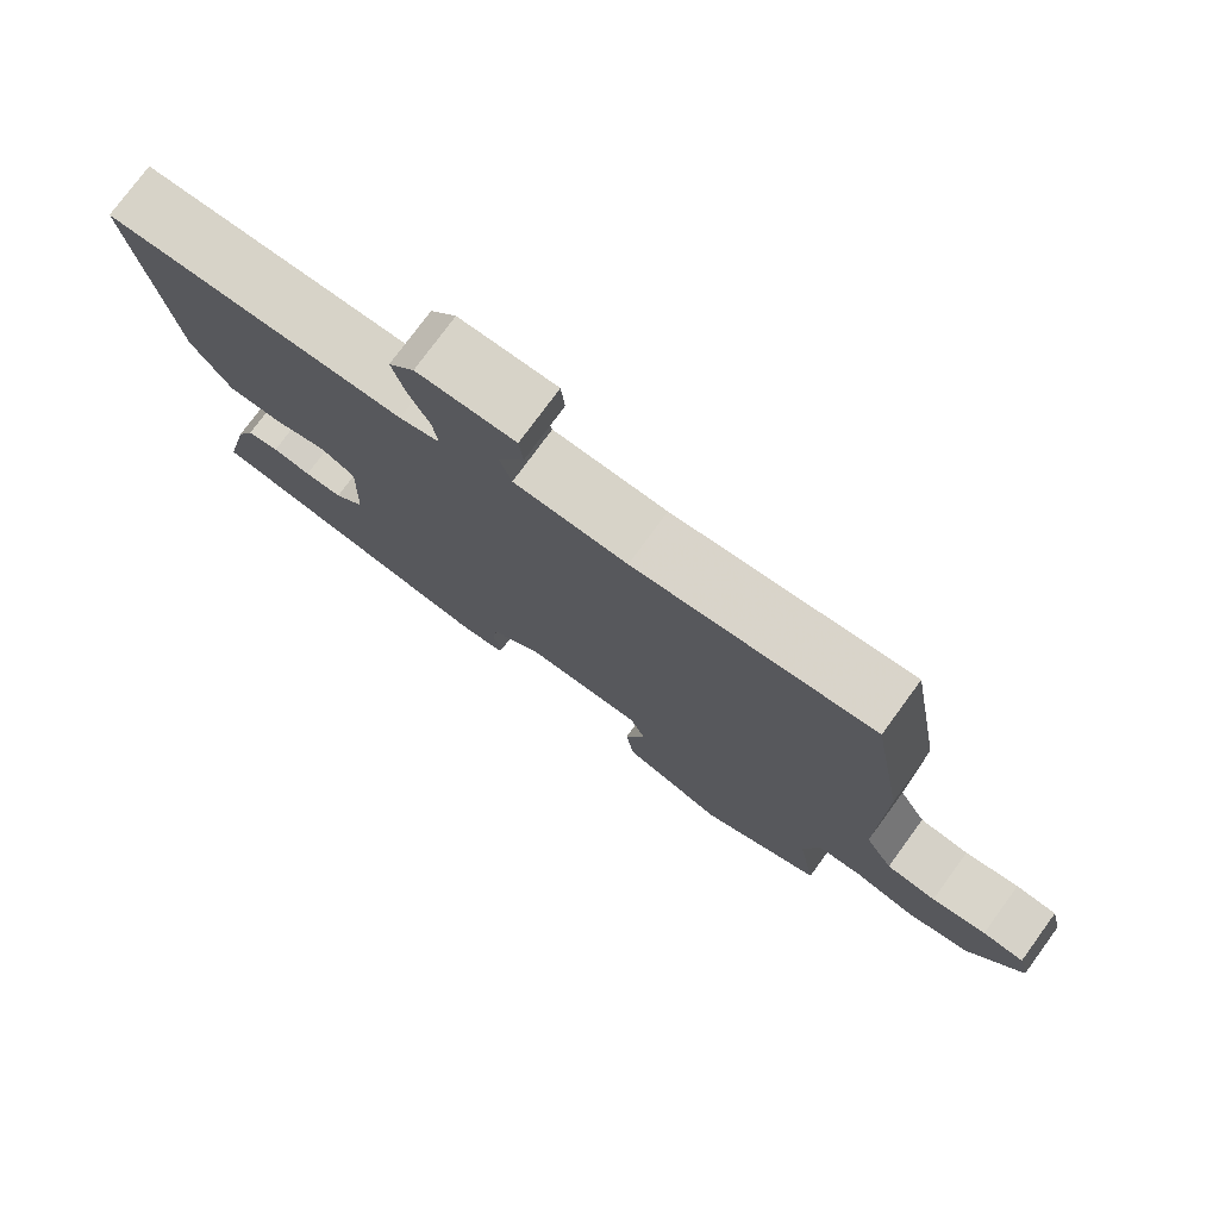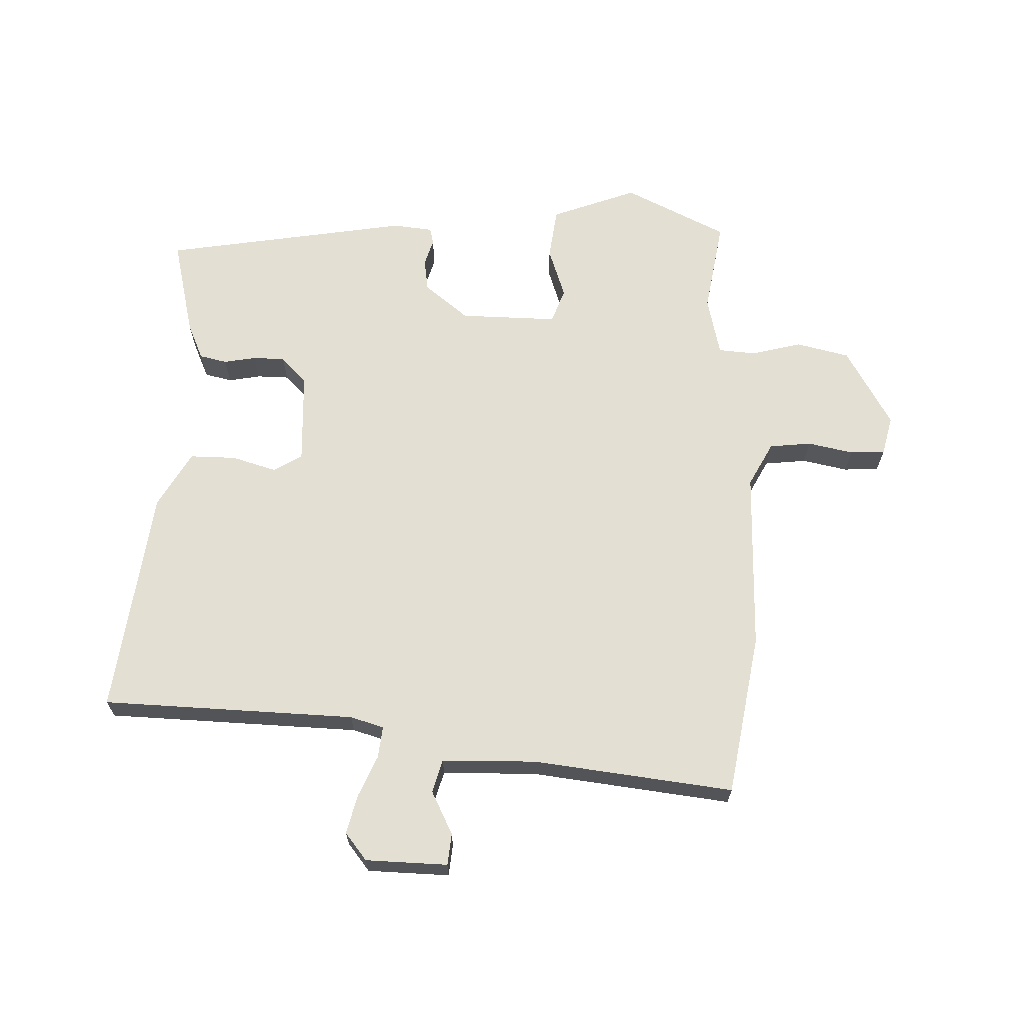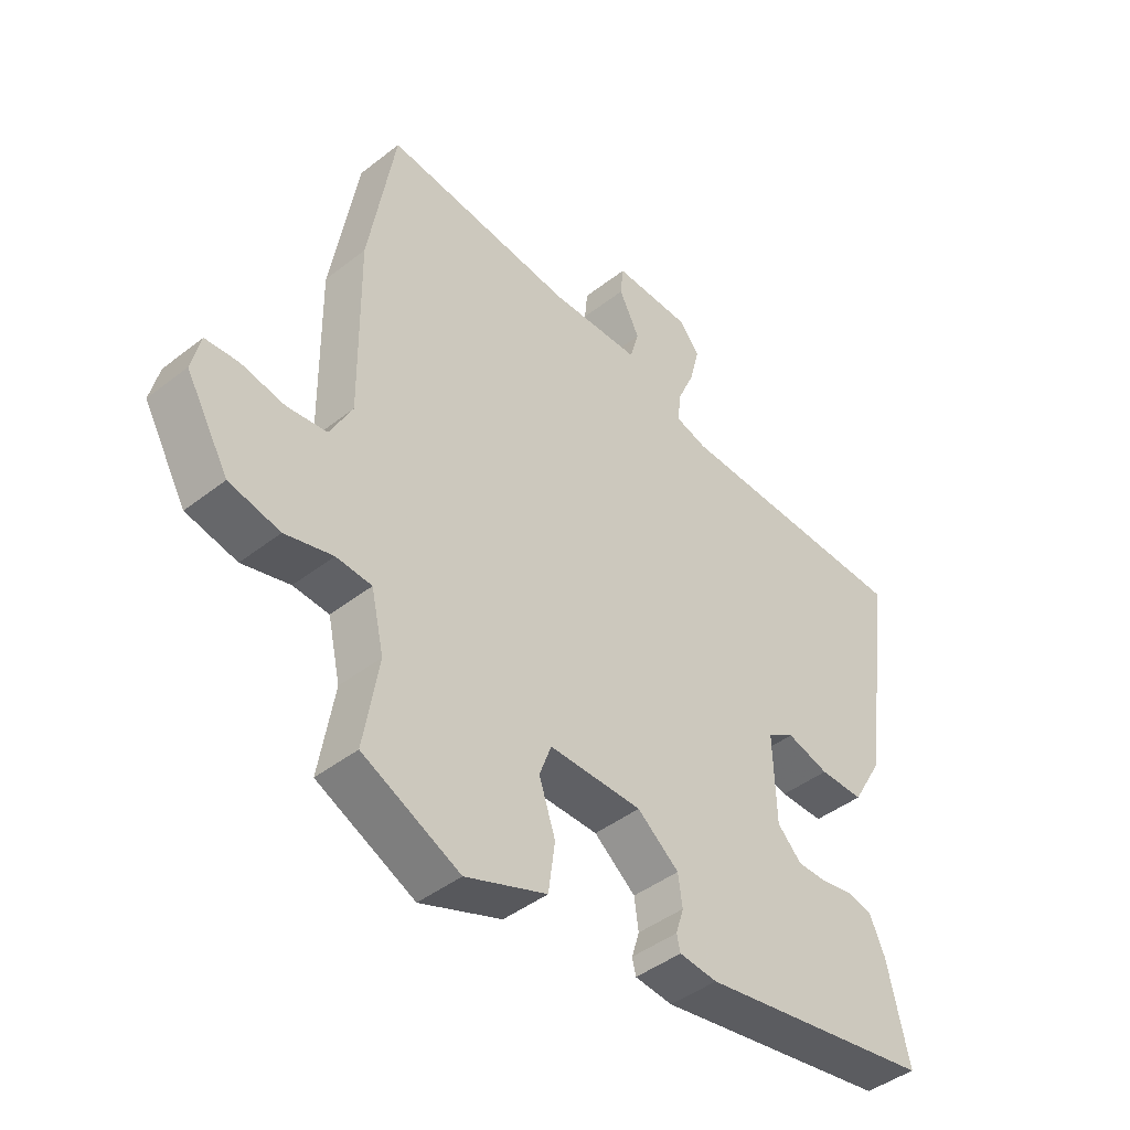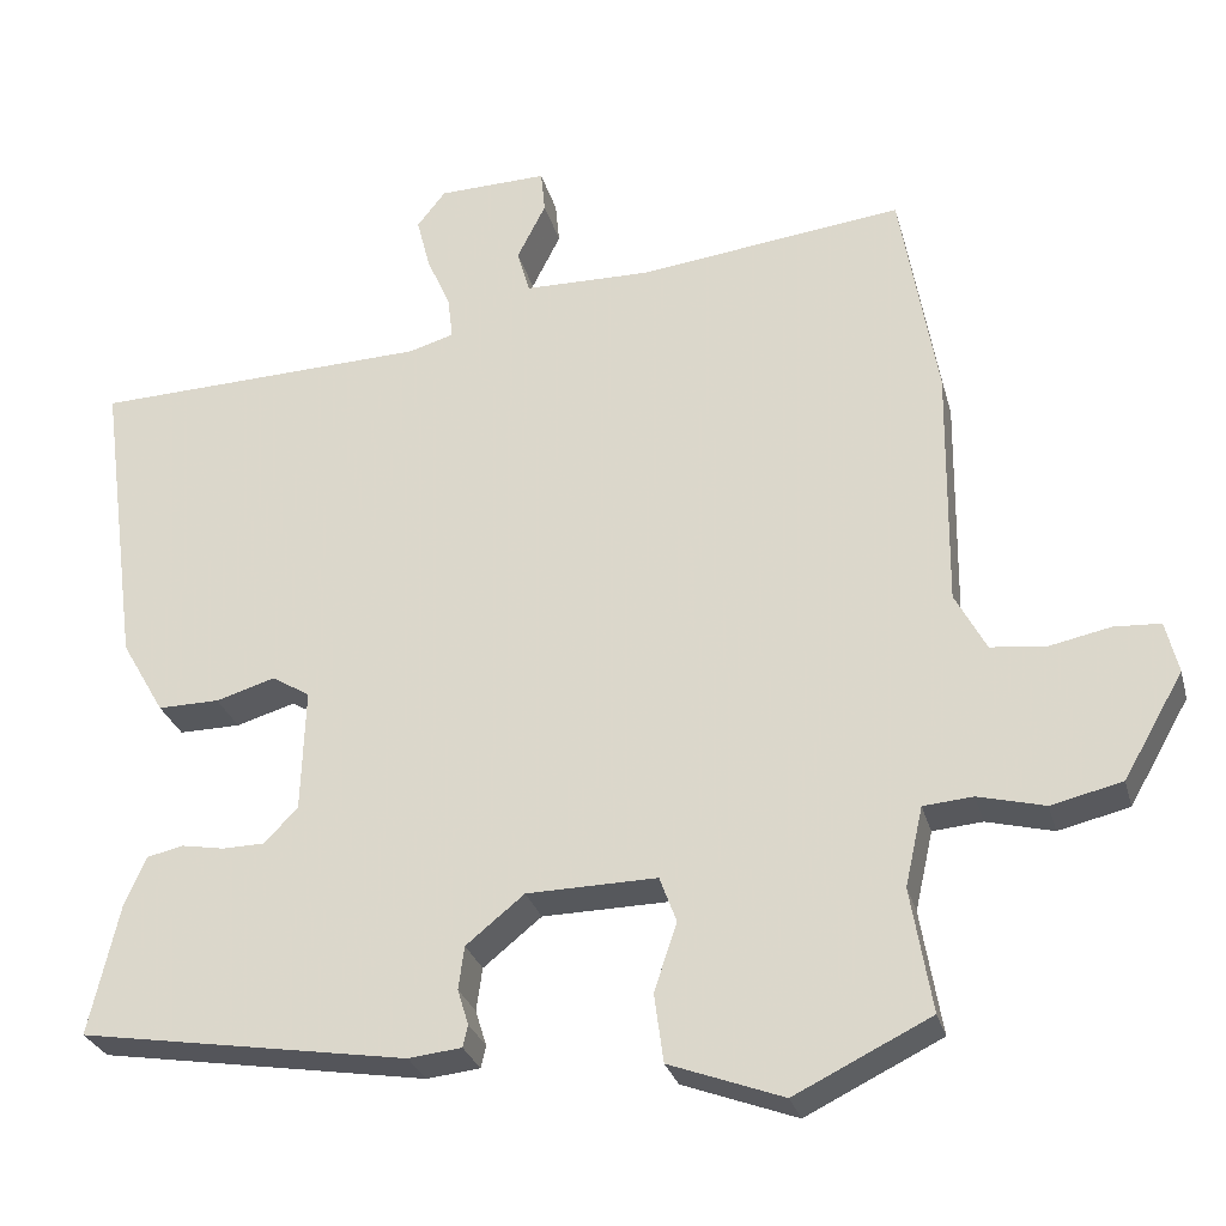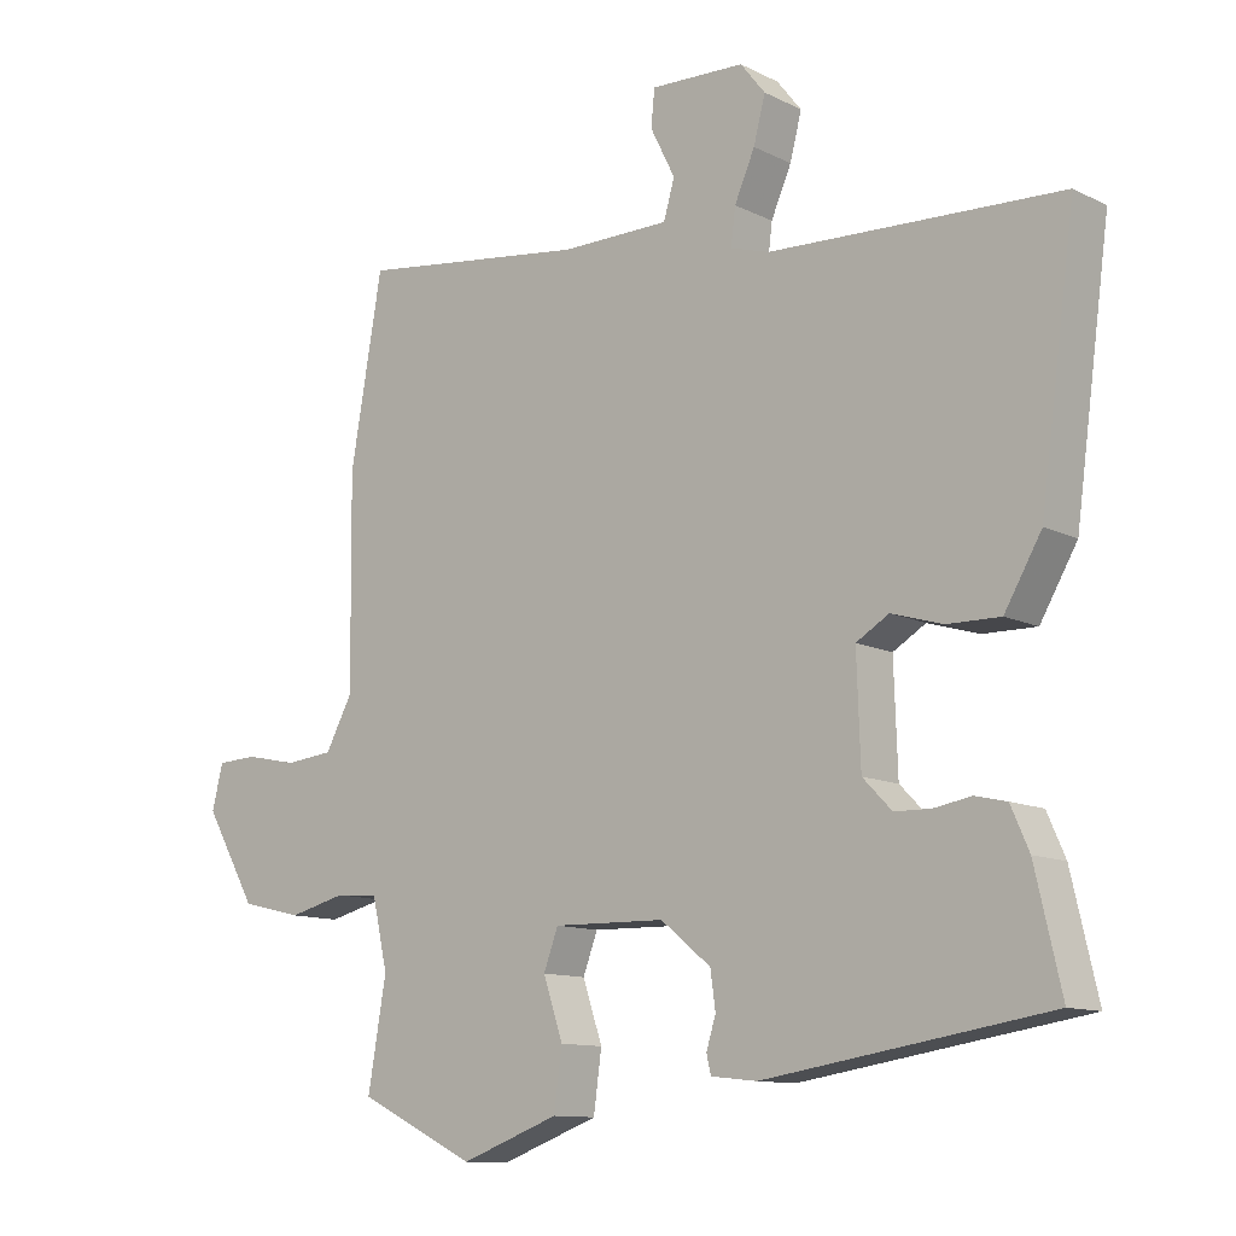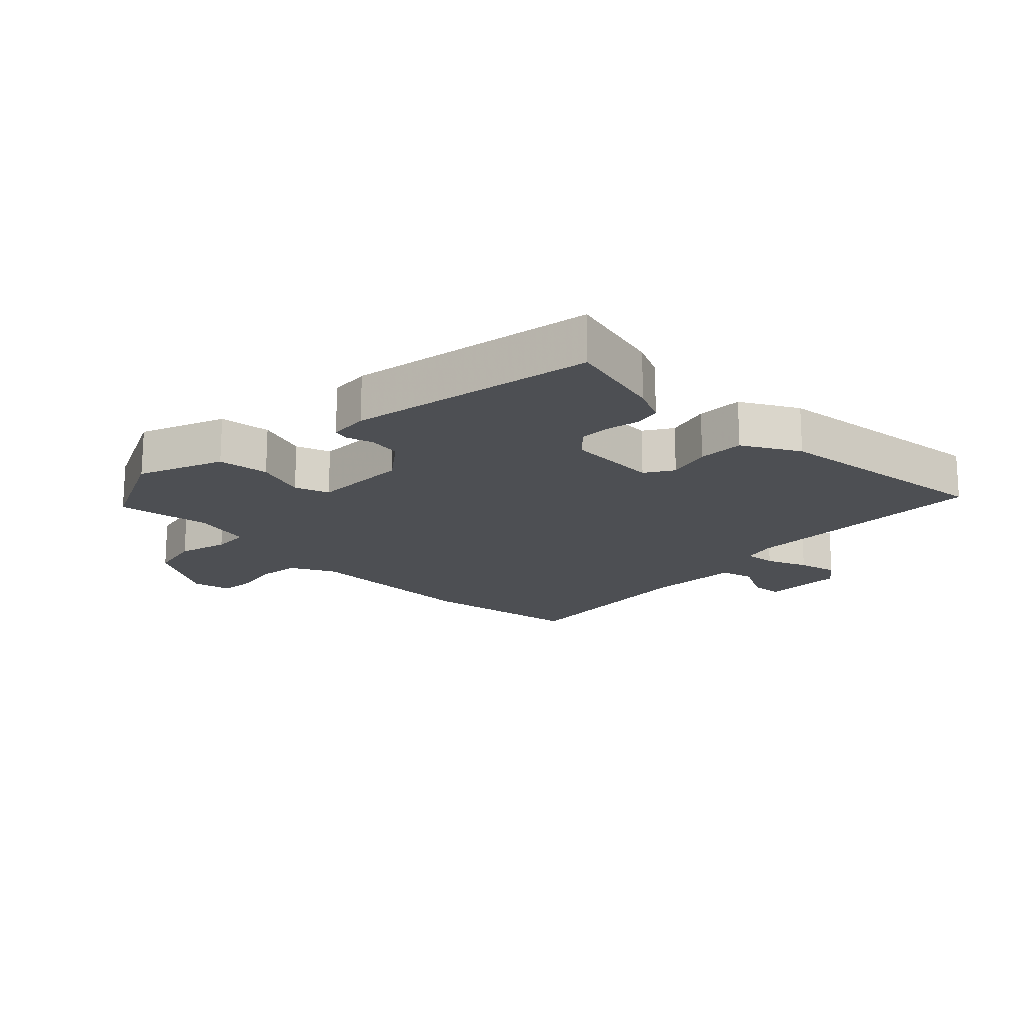
<metadata>
{"format":"obj","ext":"obj","renderer":"f3d","projection":"perspective","resolution":1024,"background":"white","views":[{"elev":76.9,"azim":36.2,"up":"+Z"},{"elev":66.4,"azim":1.5,"up":"+Y"},{"elev":-43.5,"azim":132.7,"up":"+Z"},{"elev":-28.0,"azim":14.3,"up":"+Z"},{"elev":-11.3,"azim":-140.1,"up":"+Z"},{"elev":-17.7,"azim":-135.6,"up":"+Y"}]}
</metadata>
<code>
v 0.483 0.07 -0.457
v 0.322 0.07 -0.536
v 0.187 0.07 -0.486
v 0.176 0.07 -0.405
v 0.203 0.07 -0.324
v 0.183 0.07 -0.27
v 0.029 0.07 -0.273
v -0.04 0.07 -0.329
v -0.047 0.07 -0.38
v -0.034 0.07 -0.422
v -0.04 0.07 -0.448
v -0.103 0.07 -0.455
v -0.492 0.07 -0.393
v -0.456 0.07 -0.237
v -0.431 0.07 -0.18
v -0.388 0.07 -0.17
v -0.337 0.07 -0.179
v -0.287 0.07 -0.178
v -0.247 0.07 -0.137
v -0.242 0.07 0.009
v -0.287 0.07 0.036
v -0.357 0.07 0.015
v -0.43 0.07 0.014
v -0.481 0.07 0.102
v -0.529 0.07 0.459
v -0.13 0.07 0.474
v -0.077 0.07 0.49
v -0.083 0.07 0.54
v -0.111 0.07 0.604
v -0.127 0.07 0.666
v -0.093 0.07 0.709
v 0.036 0.07 0.713
v 0.041 0.07 0.663
v 0.007 0.07 0.595
v 0.022 0.07 0.543
v 0.171 0.07 0.541
v 0.486 0.07 0.58
v 0.53 0.07 0.325
v 0.527 0.07 0.038
v 0.564 0.07 -0.031
v 0.63 0.07 -0.038
v 0.702 0.07 -0.023
v 0.757 0.07 -0.026
v 0.772 0.07 -0.087
v 0.701 0.07 -0.211
v 0.617 0.07 -0.231
v 0.538 0.07 -0.211
v 0.479 0.07 -0.216
v 0.458 0.07 -0.31
v 0.483 0 -0.457
v 0.322 0 -0.536
v 0.187 0 -0.486
v 0.176 0 -0.405
v 0.203 0 -0.324
v 0.183 0 -0.27
v 0.029 0 -0.273
v -0.04 0 -0.329
v -0.047 0 -0.38
v -0.034 0 -0.422
v -0.04 0 -0.448
v -0.103 0 -0.455
v -0.492 0 -0.393
v -0.456 0 -0.237
v -0.431 0 -0.18
v -0.388 0 -0.17
v -0.337 0 -0.179
v -0.287 0 -0.178
v -0.247 0 -0.137
v -0.242 0 0.009
v -0.287 0 0.036
v -0.357 0 0.015
v -0.43 0 0.014
v -0.481 0 0.102
v -0.529 0 0.459
v -0.13 0 0.474
v -0.077 0 0.49
v -0.083 0 0.54
v -0.111 0 0.604
v -0.127 0 0.666
v -0.093 0 0.709
v 0.036 0 0.713
v 0.041 0 0.663
v 0.007 0 0.595
v 0.022 0 0.543
v 0.171 0 0.541
v 0.486 0 0.58
v 0.53 0 0.325
v 0.527 0 0.038
v 0.564 0 -0.031
v 0.63 0 -0.038
v 0.702 0 -0.023
v 0.757 0 -0.026
v 0.772 0 -0.087
v 0.701 0 -0.211
v 0.617 0 -0.231
v 0.538 0 -0.211
v 0.479 0 -0.216
v 0.458 0 -0.31
f 45 46 47
f 44 45 47
f 43 44 47
f 42 43 47
f 41 42 47
f 40 41 47 48
f 39 40 48
f 39 48 49
f 38 39 49
f 37 38 49
f 36 37 49
f 32 33 34
f 31 32 34
f 30 31 34
f 29 30 34
f 28 29 34
f 27 28 34 35
f 24 25 26
f 23 24 26
f 22 23 26
f 21 22 26
f 20 21 26 27
f 35 36 49
f 27 35 49
f 20 27 49
f 19 20 49
f 15 16 17
f 14 15 17
f 13 14 17
f 12 13 17
f 11 12 17
f 10 11 17
f 9 10 17
f 8 9 17 18
f 3 4 5
f 2 3 5
f 1 2 5
f 49 1 5
f 49 5 6
f 19 49 6
f 7 8 18 19
f 6 7 19
f 96 95 94
f 96 94 93
f 96 93 92
f 96 92 91
f 96 91 90
f 97 96 90 89
f 97 89 88
f 98 97 88
f 98 88 87
f 98 87 86
f 98 86 85
f 83 82 81
f 83 81 80
f 83 80 79
f 83 79 78
f 83 78 77
f 84 83 77 76
f 75 74 73
f 75 73 72
f 75 72 71
f 75 71 70
f 76 75 70 69
f 98 85 84
f 98 84 76
f 98 76 69
f 98 69 68
f 66 65 64
f 66 64 63
f 66 63 62
f 66 62 61
f 66 61 60
f 66 60 59
f 66 59 58
f 67 66 58 57
f 54 53 52
f 54 52 51
f 54 51 50
f 54 50 98
f 55 54 98
f 55 98 68
f 68 67 57 56
f 68 56 55
f 1 50 51 2
f 2 51 52 3
f 3 52 53 4
f 4 53 54 5
f 5 54 55 6
f 6 55 56 7
f 7 56 57 8
f 8 57 58 9
f 9 58 59 10
f 10 59 60 11
f 11 60 61 12
f 12 61 62 13
f 13 62 63 14
f 14 63 64 15
f 15 64 65 16
f 16 65 66 17
f 17 66 67 18
f 18 67 68 19
f 19 68 69 20
f 20 69 70 21
f 21 70 71 22
f 22 71 72 23
f 23 72 73 24
f 24 73 74 25
f 25 74 75 26
f 26 75 76 27
f 27 76 77 28
f 28 77 78 29
f 29 78 79 30
f 30 79 80 31
f 31 80 81 32
f 32 81 82 33
f 33 82 83 34
f 34 83 84 35
f 35 84 85 36
f 36 85 86 37
f 37 86 87 38
f 38 87 88 39
f 39 88 89 40
f 40 89 90 41
f 41 90 91 42
f 42 91 92 43
f 43 92 93 44
f 44 93 94 45
f 45 94 95 46
f 46 95 96 47
f 47 96 97 48
f 48 97 98 49
f 49 98 50 1

</code>
